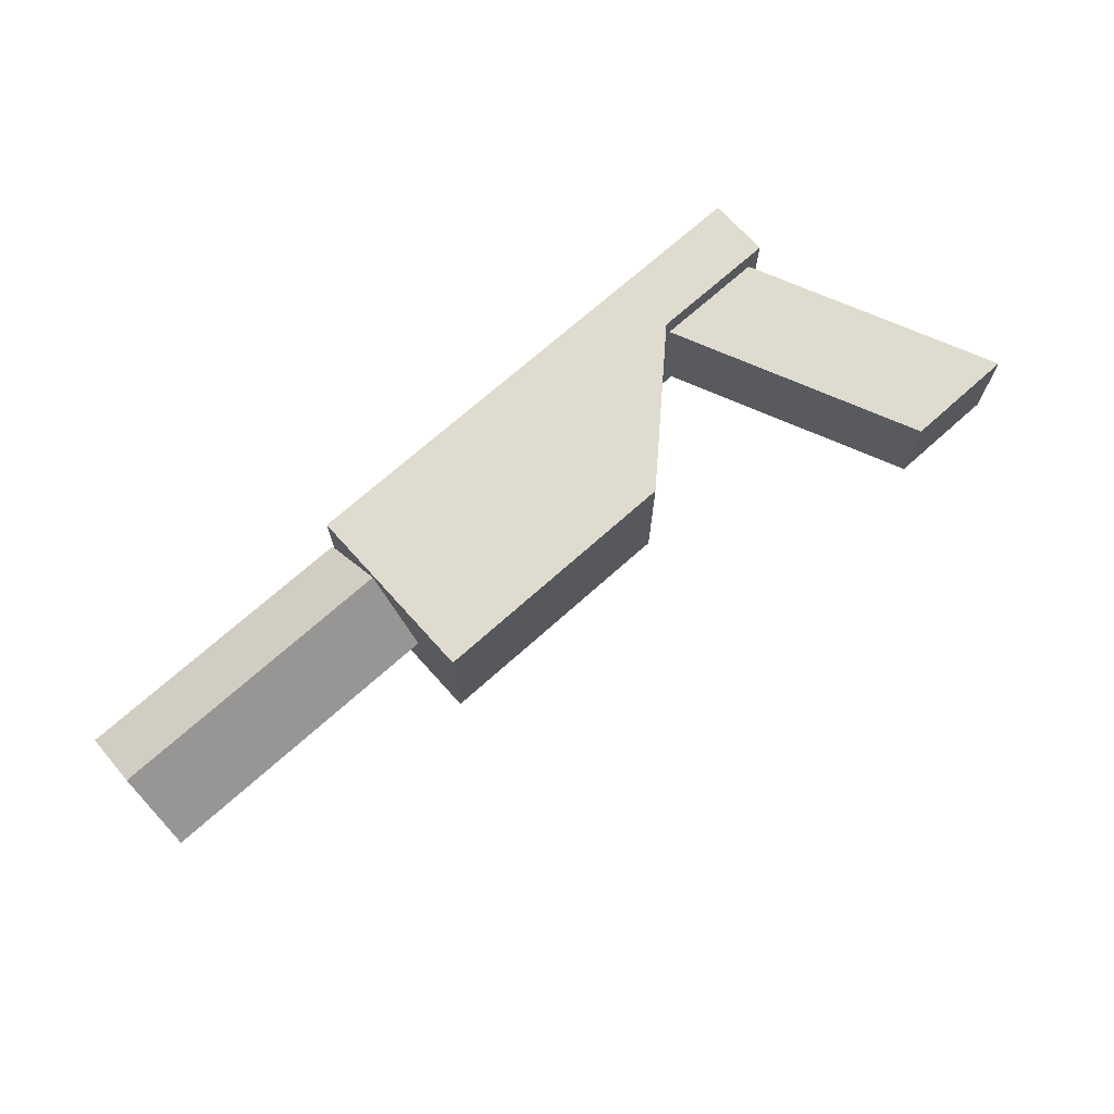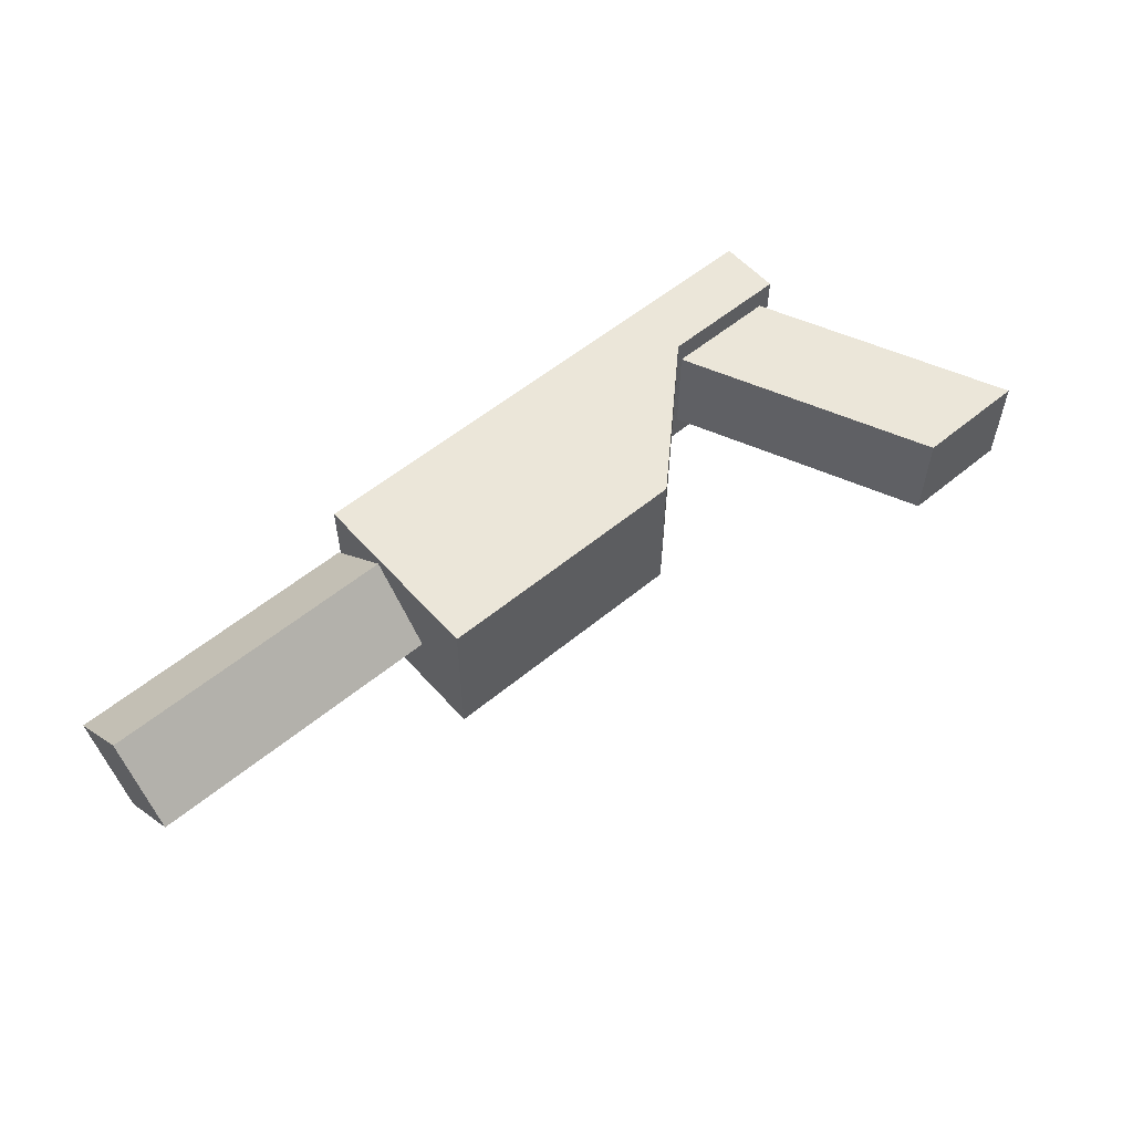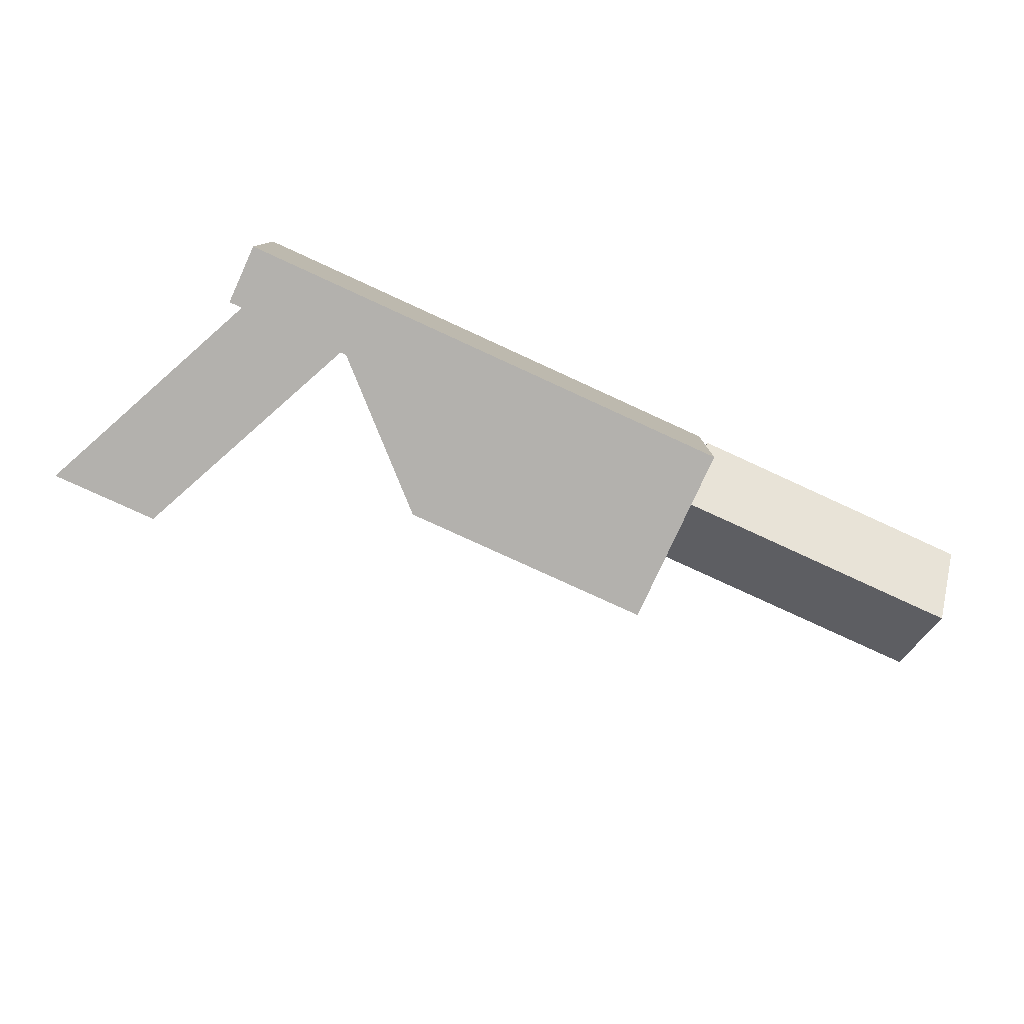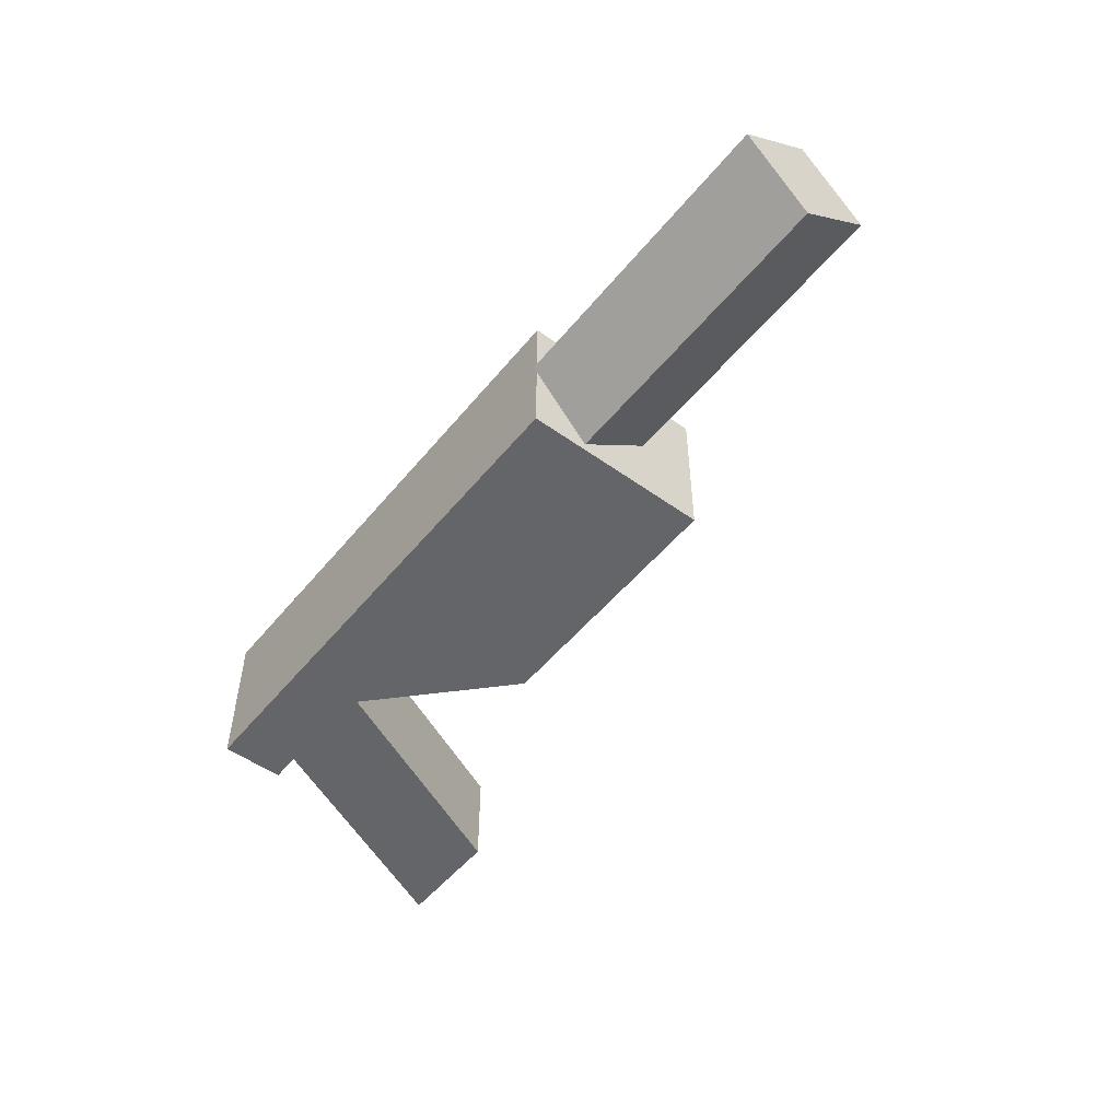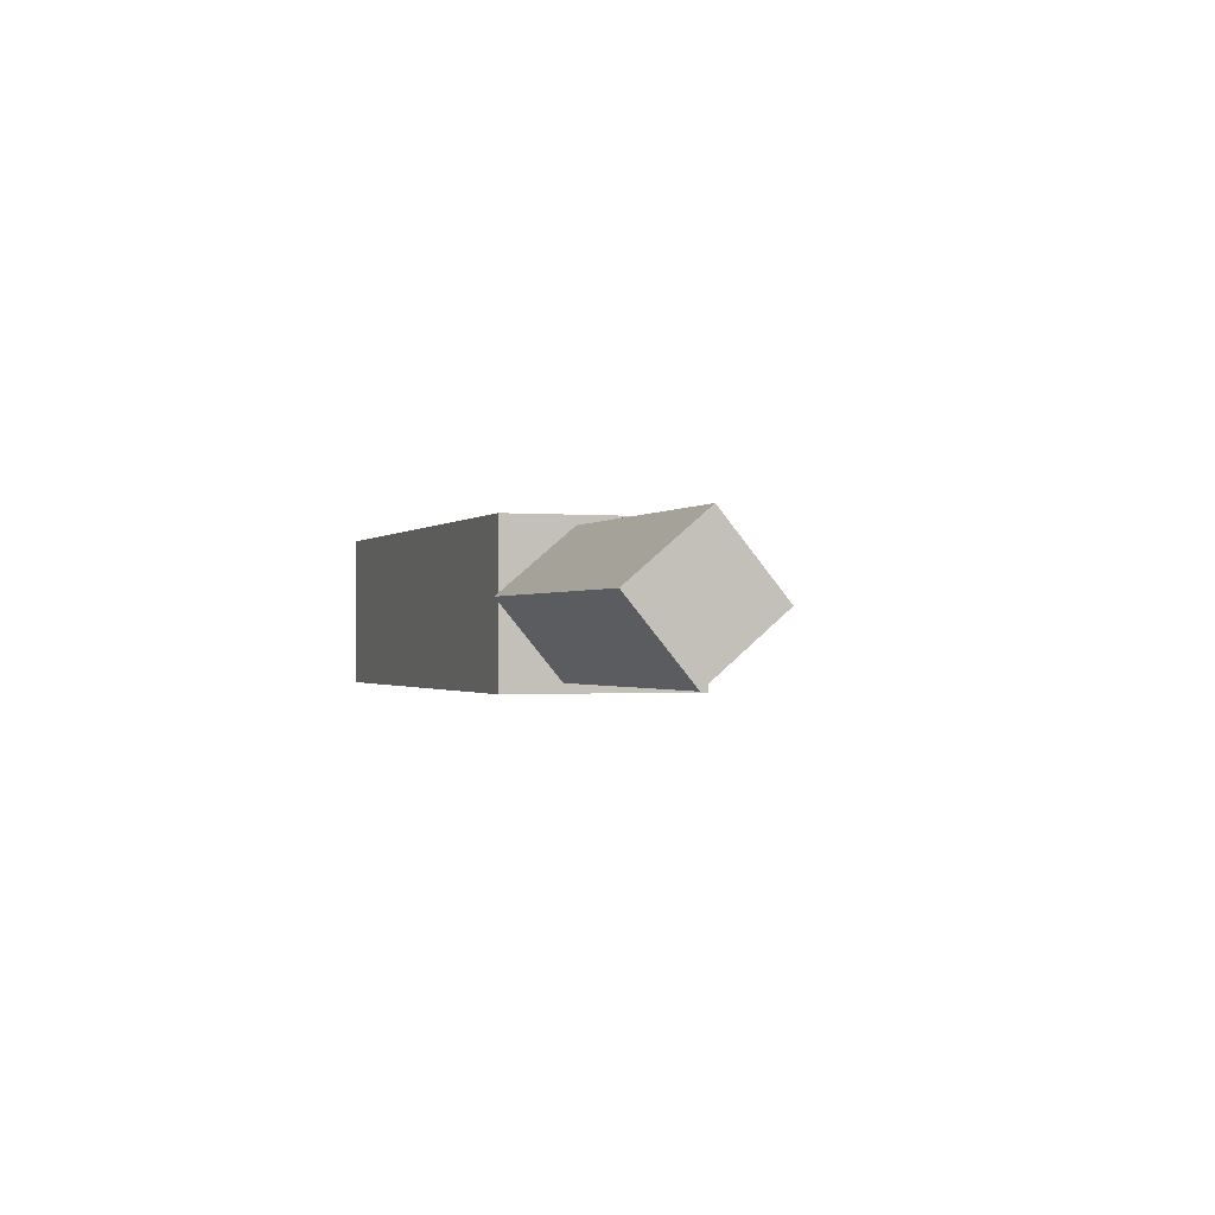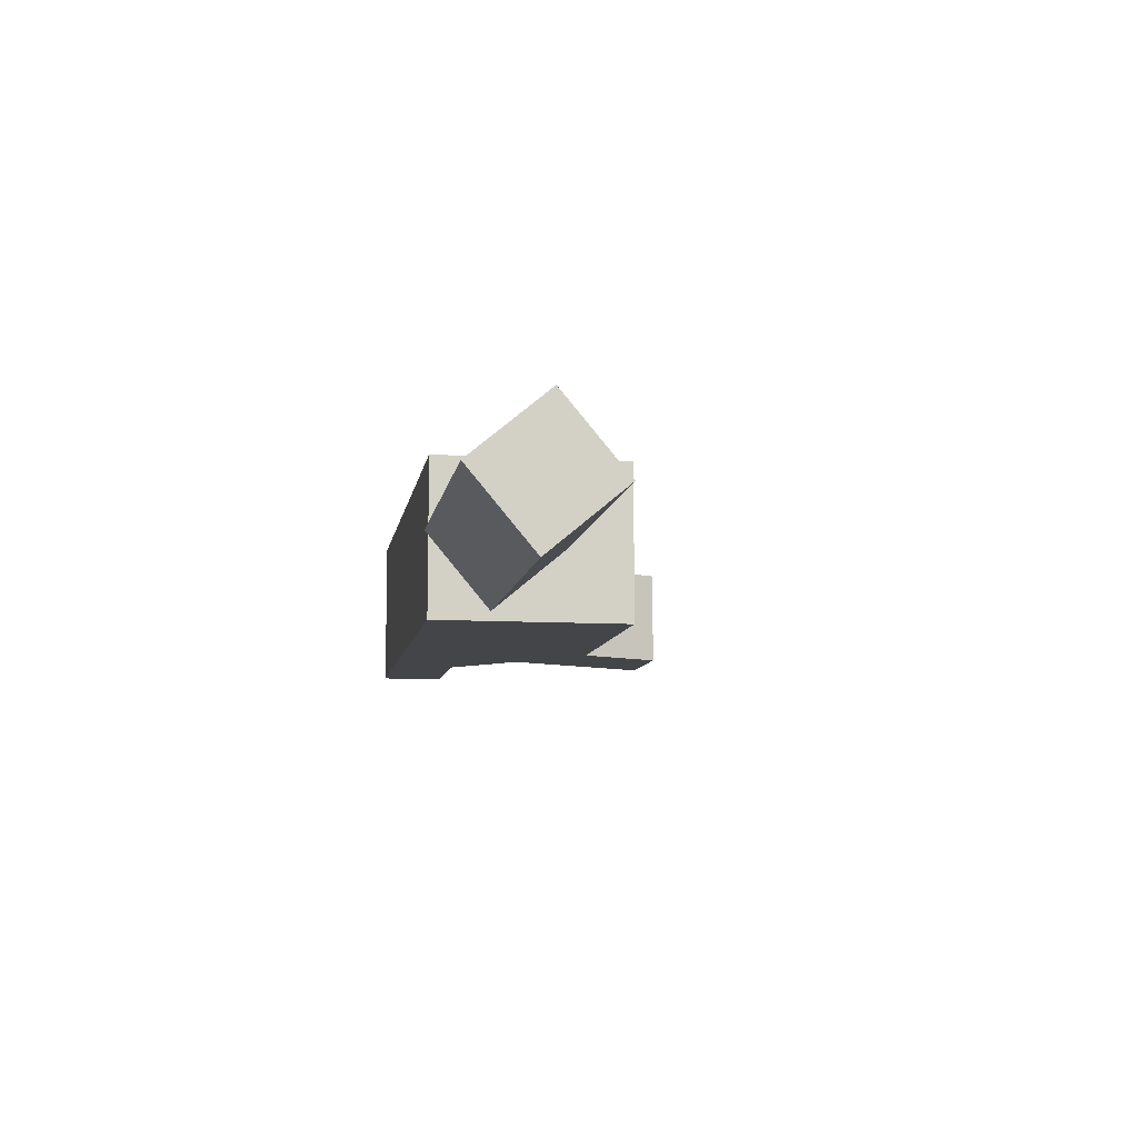
<metadata>
{"format":"obj","ext":"obj","renderer":"f3d","projection":"perspective","resolution":1024,"background":"white","views":[{"elev":70.5,"azim":-41.9,"up":"+Z"},{"elev":56.1,"azim":-40.9,"up":"+Z"},{"elev":-79.2,"azim":155.4,"up":"+Z"},{"elev":-51.4,"azim":-128.0,"up":"+Z"},{"elev":-0.9,"azim":-109.8,"up":"+Z"},{"elev":-9.0,"azim":-99.4,"up":"+Z"}]}
</metadata>
<code>
o cuboid
v 0.3187 0.225 0.045
v 0.3187 0.225 -0.045
v 0.42 0 0.045
v 0.42 0 -0.045
v 0.2175 0.225 0.045
v 0.2175 0.225 -0.045
v 0.3187 0 0.045
v 0.3187 0 -0.045
f 2 1 3 4
f 7 5 6 8
f 5 1 2 6
f 4 3 7 8
f 3 1 5 7
f 6 2 4 8
o cuboid
v 0.33 0.2812 0.0675
v 0.33 0.2812 -0.0675
v 0.33 0.225 0.0675
v 0.33 0.225 -0.0675
v 0.2119 0.2812 0.0675
v 0.2119 0.2812 -0.0675
v 0.2119 0.225 0.0675
v 0.2119 0.225 -0.0675
v 0.09375 0.2812 0.0675
v 0.09375 0.2812 -0.0675
v 0.09375 0.1125 0.0675
v 0.09375 0.1125 -0.0675
v -0.02437 0.2812 0.0675
v -0.02437 0.2812 -0.0675
v -0.02437 0.1125 0.0675
v -0.02437 0.1125 -0.0675
v -0.1425 0.2812 0.0675
v -0.1425 0.2812 -0.0675
v -0.1425 0.1125 0.0675
v -0.1425 0.1125 -0.0675
f 10 9 11 12
f 27 25 26 28
f 13 9 10 14
f 12 11 15 16
f 11 9 13 15
f 14 10 12 16
f 17 19 15 13
f 18 17 13 14
f 20 18 14 16
f 19 20 16 15
f 21 23 19 17
f 22 21 17 18
f 24 22 18 20
f 23 24 20 19
f 25 27 23 21
f 26 25 21 22
f 28 26 22 24
f 27 28 24 23
o cuboid
v -0.1425 0.1656 -0.0052
v -0.1425 0.2302 -0.05944
v -0.4125 0.1656 -0.0052
v -0.4125 0.2302 -0.05944
v -0.1425 0.2198 0.05944
v -0.1425 0.2844 0.0052
v -0.4125 0.2198 0.05944
v -0.4125 0.2844 0.0052
f 30 29 31 32
f 35 33 34 36
f 33 29 30 34
f 32 31 35 36
f 31 29 33 35
f 34 30 32 36

</code>
